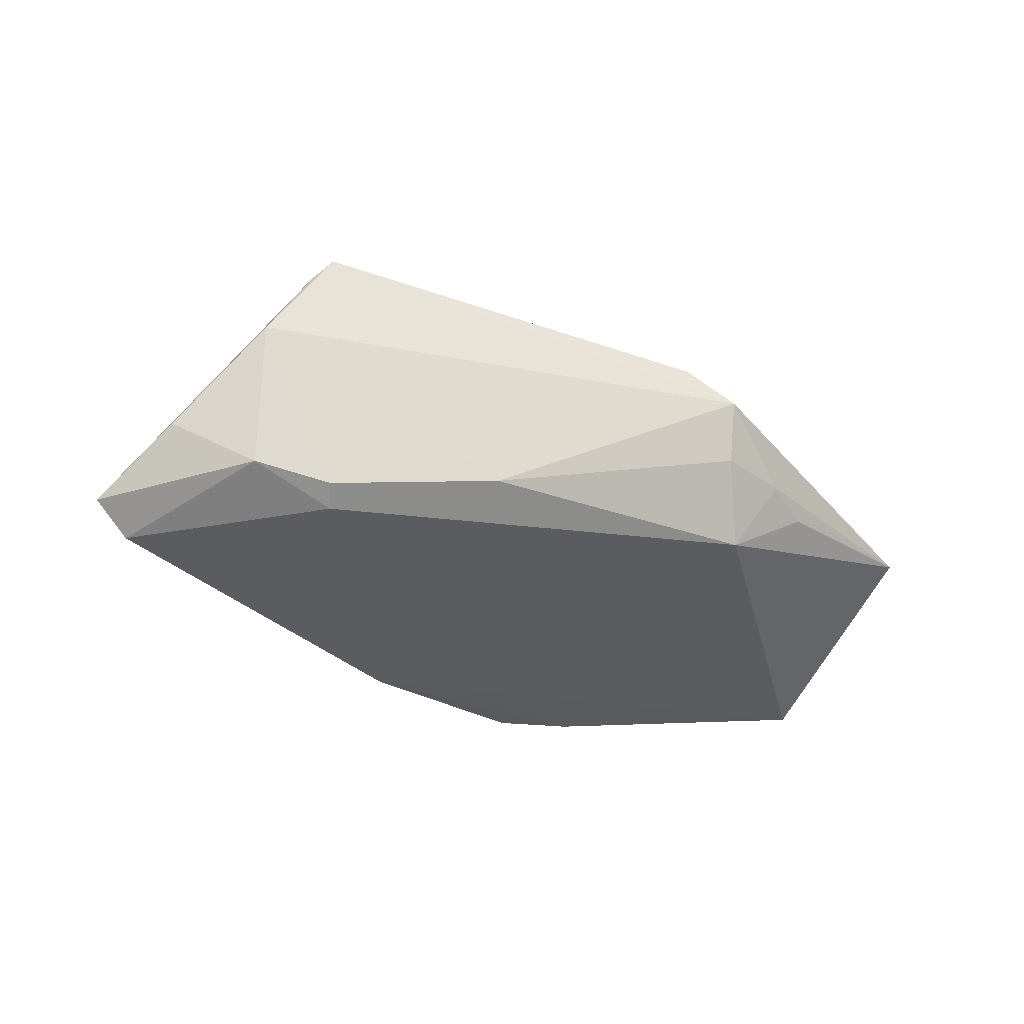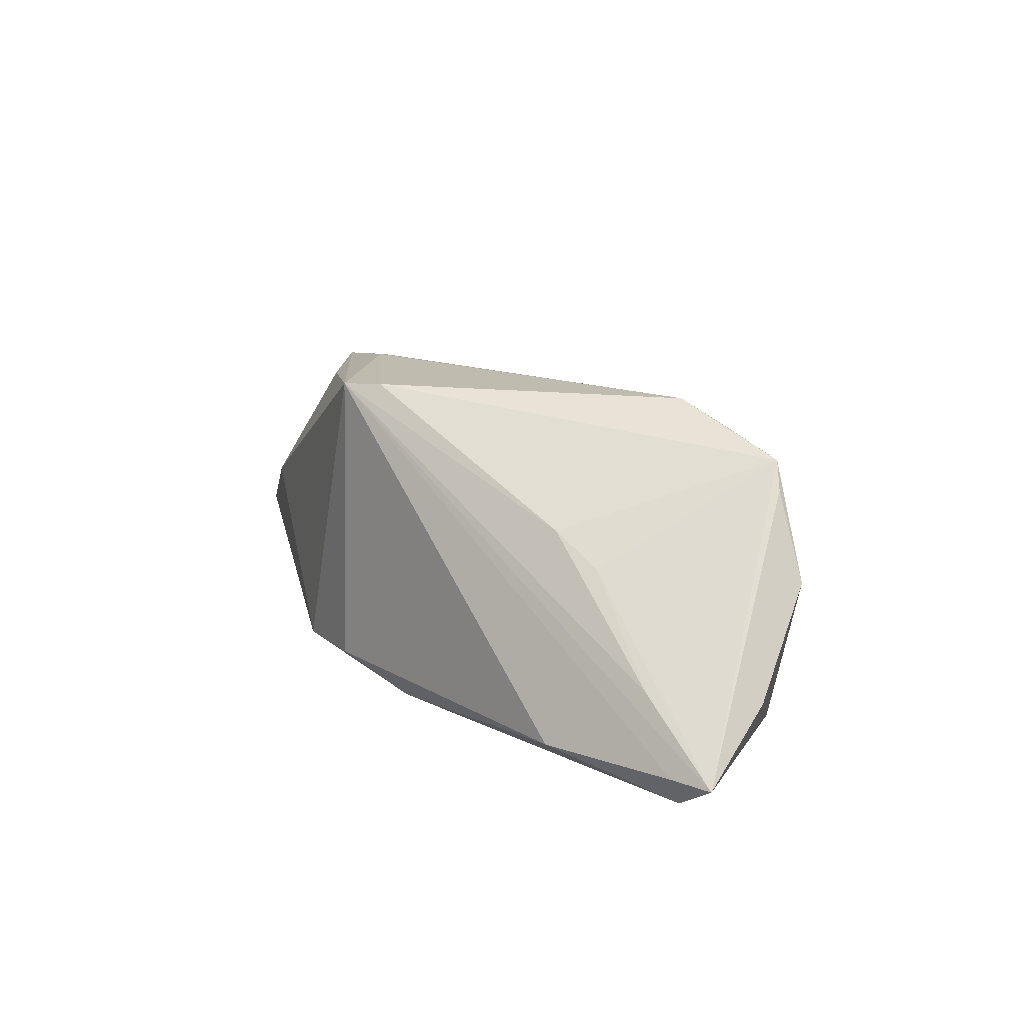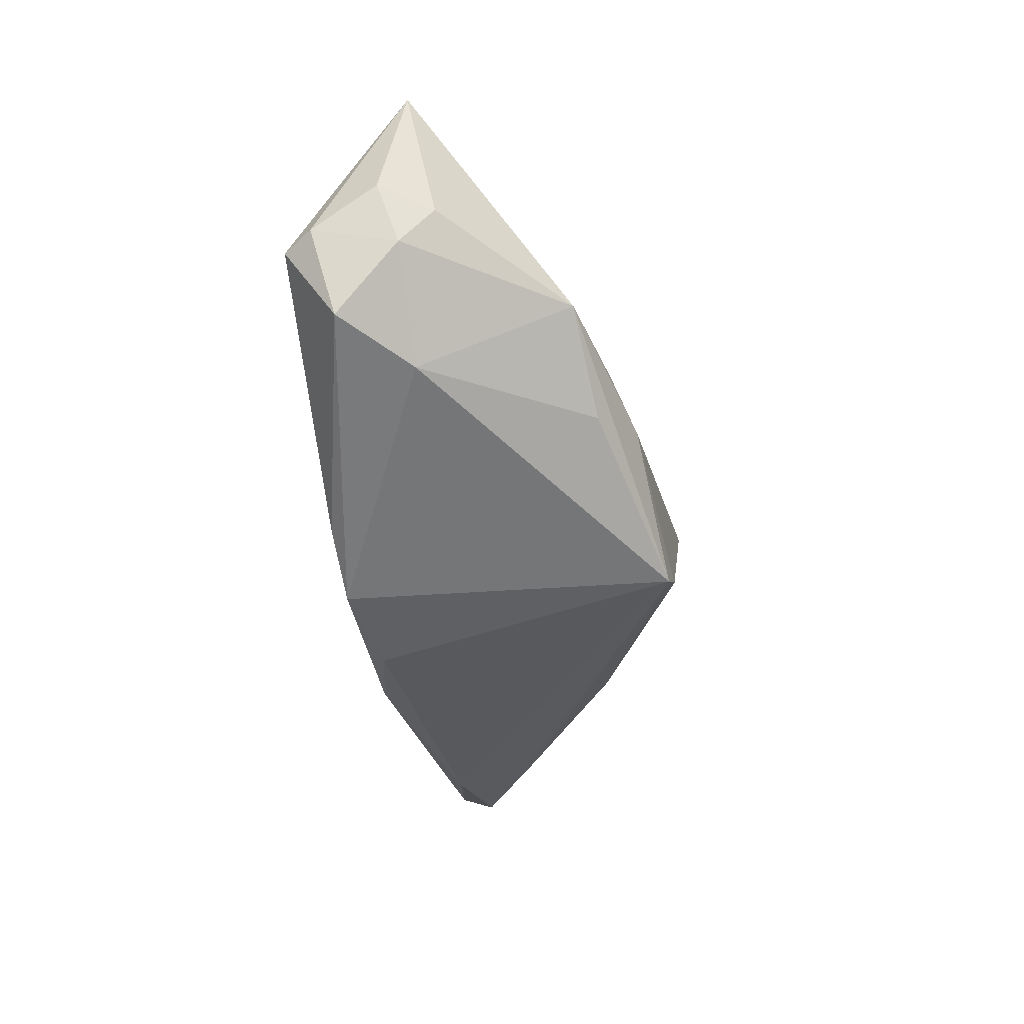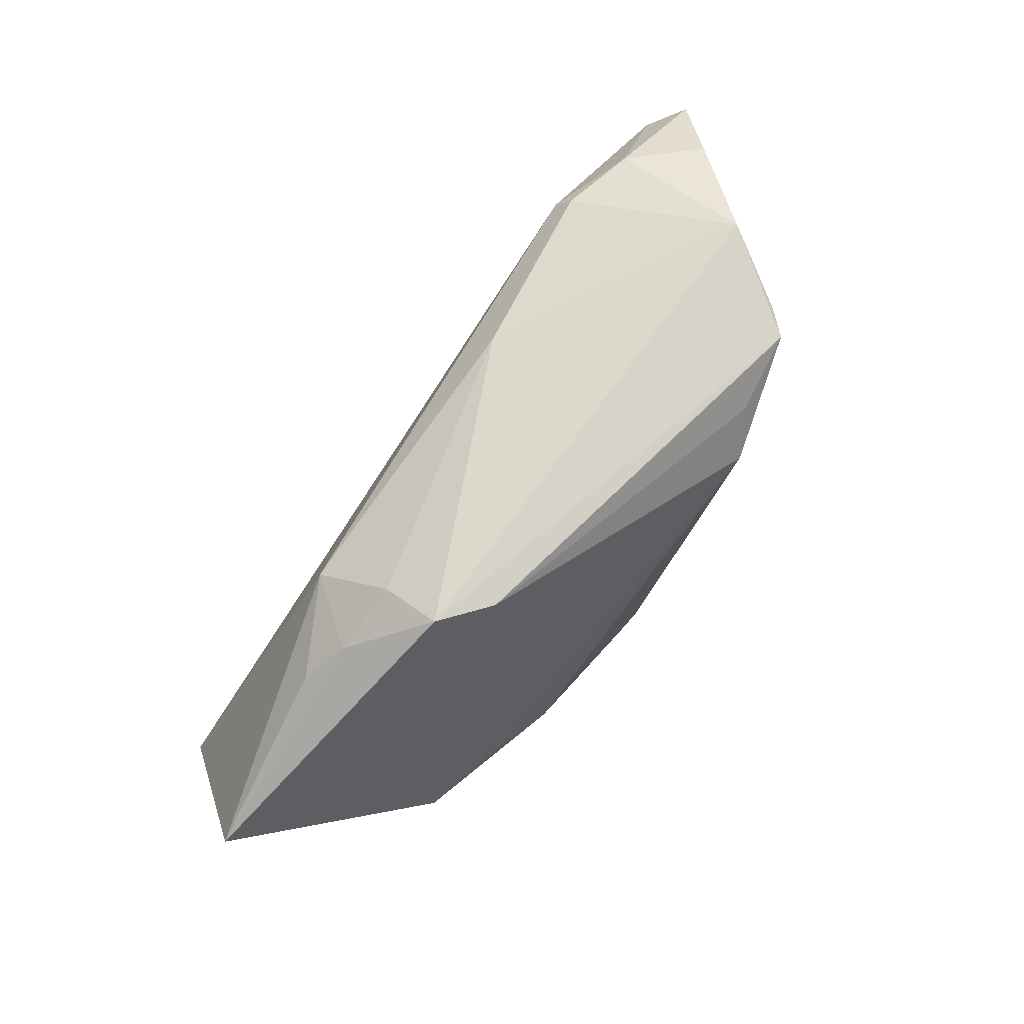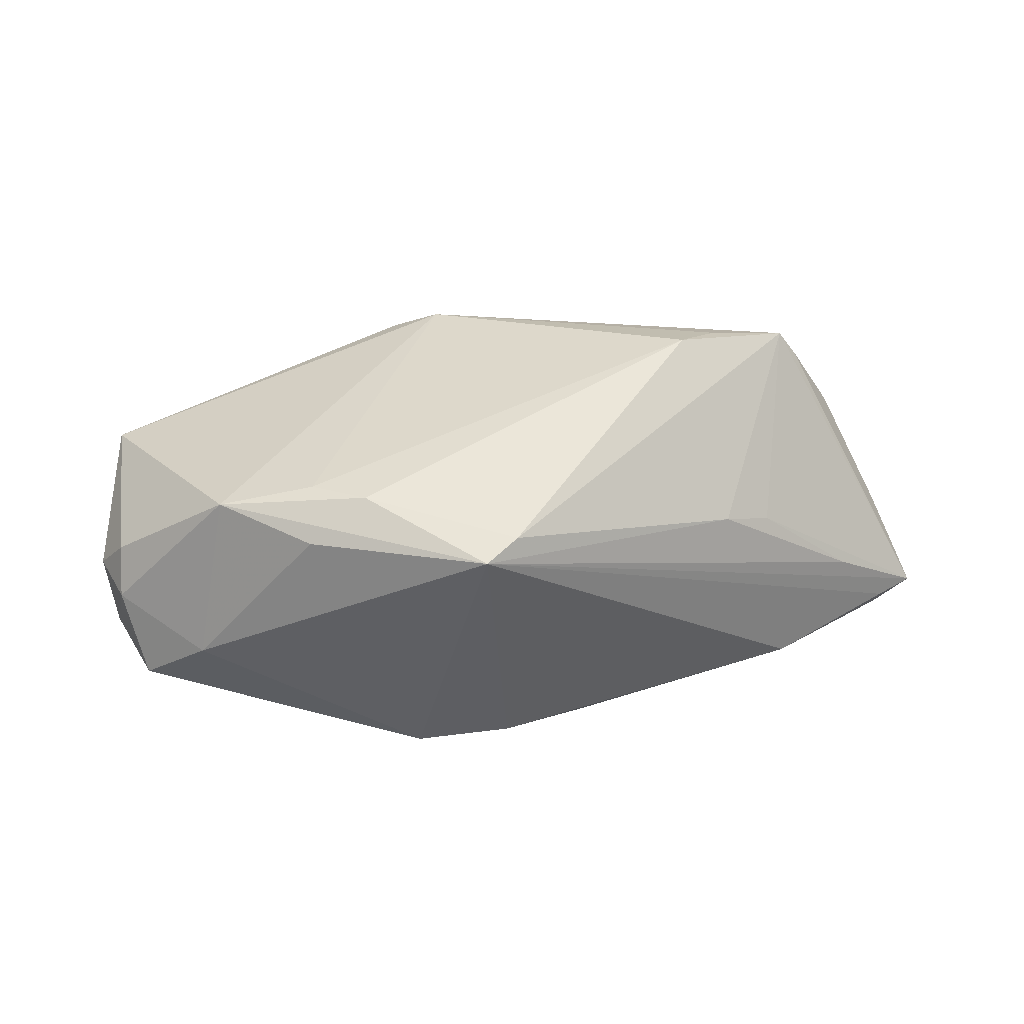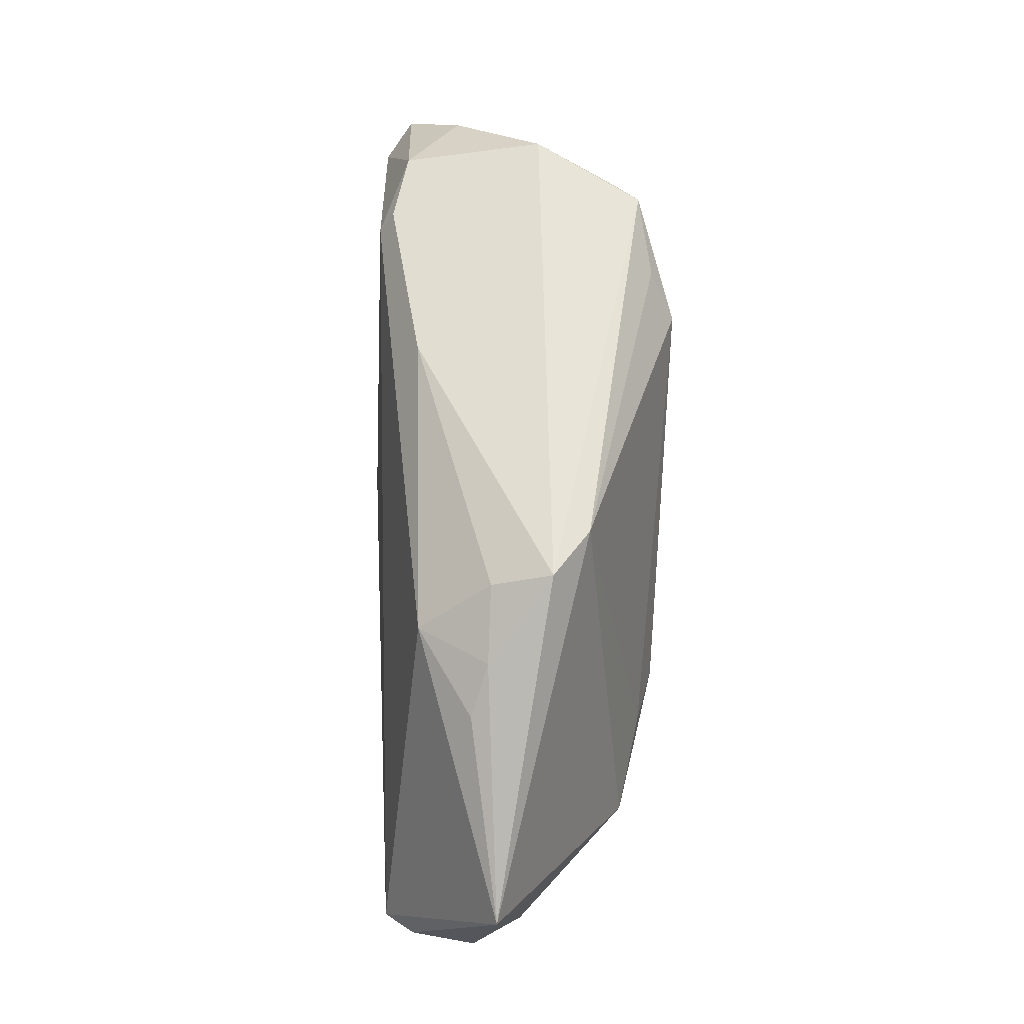
<metadata>
{"format":"obj","ext":"obj","renderer":"f3d","projection":"perspective","resolution":1024,"background":"white","views":[{"elev":-32.8,"azim":158.9,"up":"+Z"},{"elev":17.6,"azim":75.5,"up":"+Z"},{"elev":-58.0,"azim":-76.7,"up":"+Y"},{"elev":76.4,"azim":-50.1,"up":"+Y"},{"elev":53.2,"azim":8.3,"up":"+Z"},{"elev":64.1,"azim":-87.7,"up":"+Y"}]}
</metadata>
<code>
v -0.01418 0.02501 0.009429
v 0.04465 0.003911 -0.00781
v -0.03398 -0.01518 0.01505
v 0.01053 0.02276 -0.01177
v -0.05451 0.004949 0.0004664
v 0.05039 0.006156 -0.01901
v -0.02049 0.02321 -0.001538
v 0.0002719 -0.02193 0.0189
v 0.04824 0.01655 -0.009054
v 0.02962 0.01898 -0.01784
v 0.003311 -0.01795 0.01926
v -0.01579 -0.0143 0.01874
v -0.05044 -0.01746 -0.01038
v -0.04394 -0.02578 -0.00887
v 0.01973 0.0162 0.01926
v 0.02355 0.02069 0.01635
v 0.03992 0.02422 0.001712
v -0.04833 -0.01728 -0.0139
v -0.02357 0.01721 -0.009845
v -0.04862 -0.01504 0.002929
v -0.05237 -0.01382 -0.002661
v 0.04556 0.01668 -0.01316
v 0.002766 -0.02325 -0.0164
v -0.01745 -0.02493 -0.01694
v -0.008485 -0.02578 -0.01757
v 0.03915 0.02089 -0.01477
v 0.02816 -0.001956 0.006498
v 0.03233 0.02367 0.01442
v 0.03328 0.001536 0.003091
v -0.02016 0.02578 0.005452
v 0.01215 -0.01696 -0.01926
v -0.03588 -0.02578 -0.002143
v -0.04797 -0.01967 -0.001123
v -0.02284 -0.01233 0.01707
v -0.02866 0.01969 -0.001542
v 0.03469 0.02315 0.01144
v 0.05451 0.008346 -0.01599
v -0.03379 0.01604 -0.003282
v 0.03784 -0.005786 -0.01608
v -0.02176 -0.01948 0.01511
v 0.05076 0.005107 -0.01587
v 0.03042 0.02156 -0.01611
f 20 3 5
f 12 3 8
f 5 3 1
f 2 8 37
f 2 27 8
f 32 25 8
f 32 14 25
f 37 8 41
f 41 39 37
f 8 39 41
f 37 39 6
f 6 26 37
f 10 26 6
f 8 25 23
f 23 39 8
f 25 14 24
f 18 19 10
f 13 5 18
f 5 19 18
f 18 14 13
f 18 24 14
f 21 5 13
f 21 20 5
f 11 12 8
f 8 27 11
f 11 27 28
f 5 1 30
f 30 1 28
f 28 17 30
f 15 11 28
f 12 11 15
f 28 27 29
f 27 2 29
f 37 28 29
f 29 2 37
f 8 3 40
f 40 32 8
f 3 32 40
f 31 6 39
f 39 23 31
f 31 23 25
f 10 6 31
f 25 24 31
f 31 18 10
f 24 18 31
f 36 28 37
f 36 17 28
f 26 17 9
f 9 36 37
f 17 36 9
f 20 21 33
f 13 14 33
f 33 21 13
f 14 32 33
f 3 20 33
f 33 32 3
f 5 30 35
f 19 35 7
f 7 35 30
f 28 1 16
f 16 15 28
f 1 15 16
f 34 1 3
f 34 15 1
f 3 12 34
f 12 15 34
f 37 26 22
f 22 9 37
f 26 9 22
f 38 19 5
f 5 35 38
f 38 35 19
f 4 7 30
f 4 30 17
f 10 19 4
f 19 7 4
f 42 17 26
f 42 4 17
f 42 26 10
f 10 4 42

</code>
